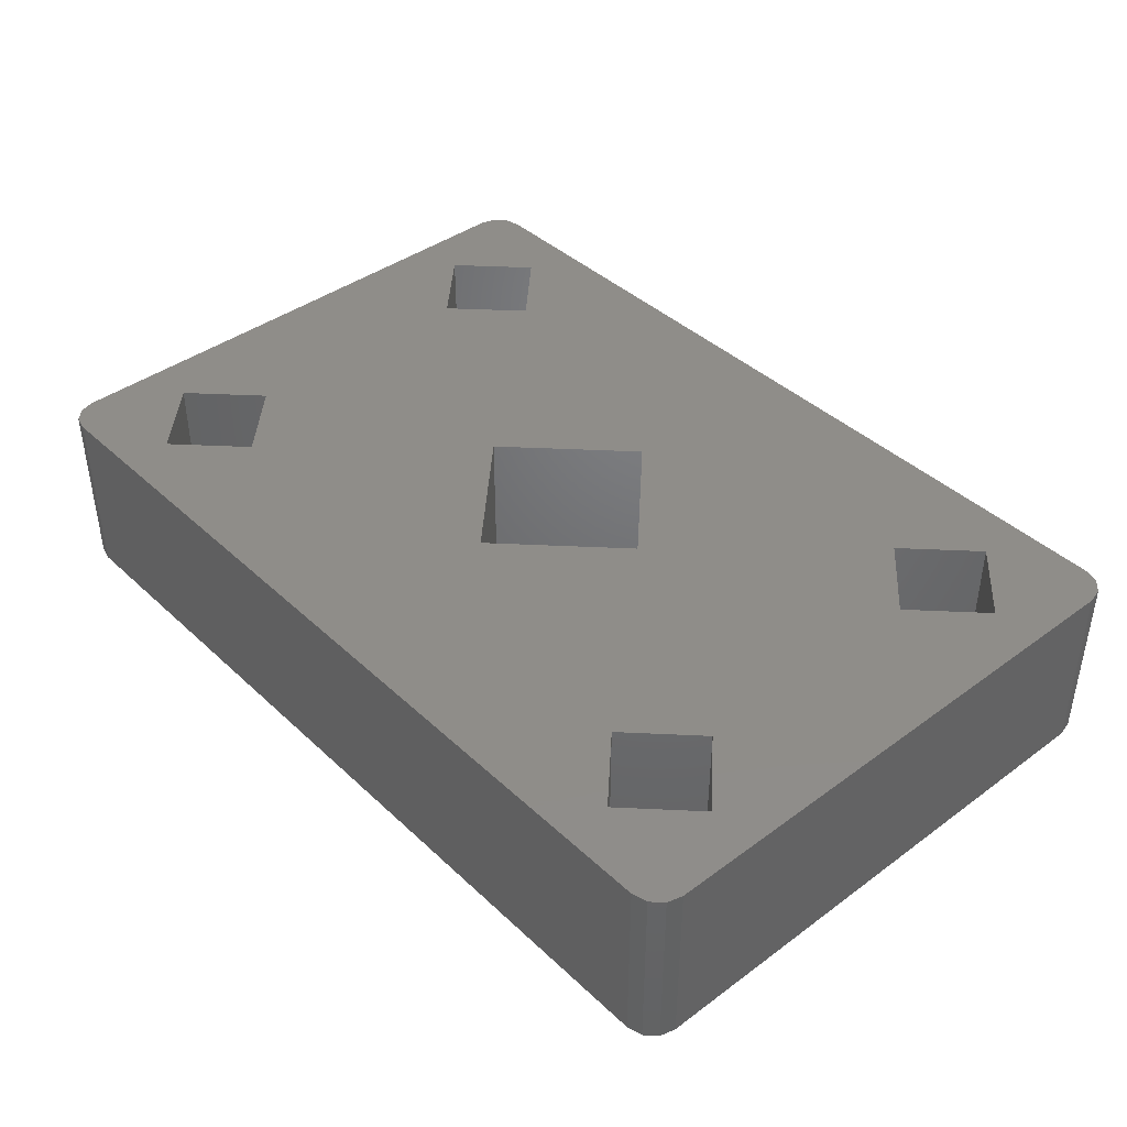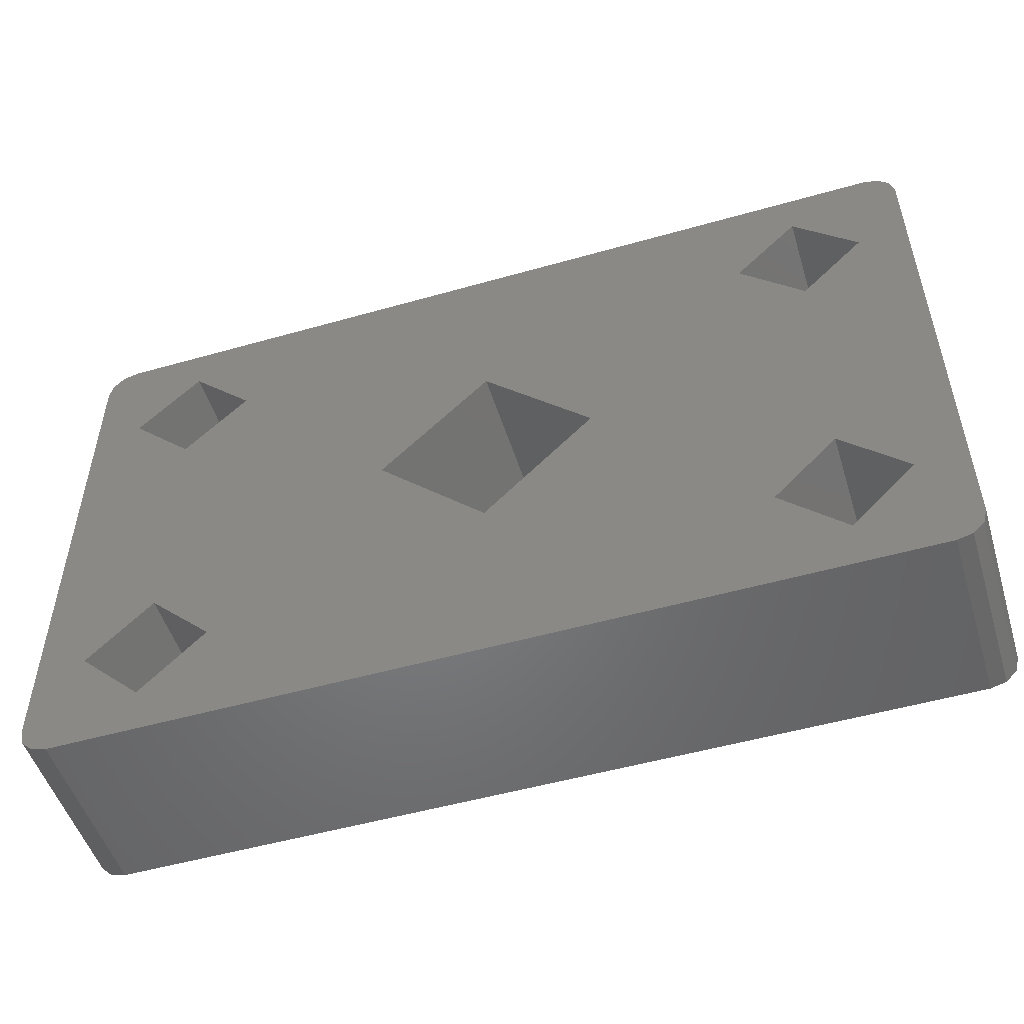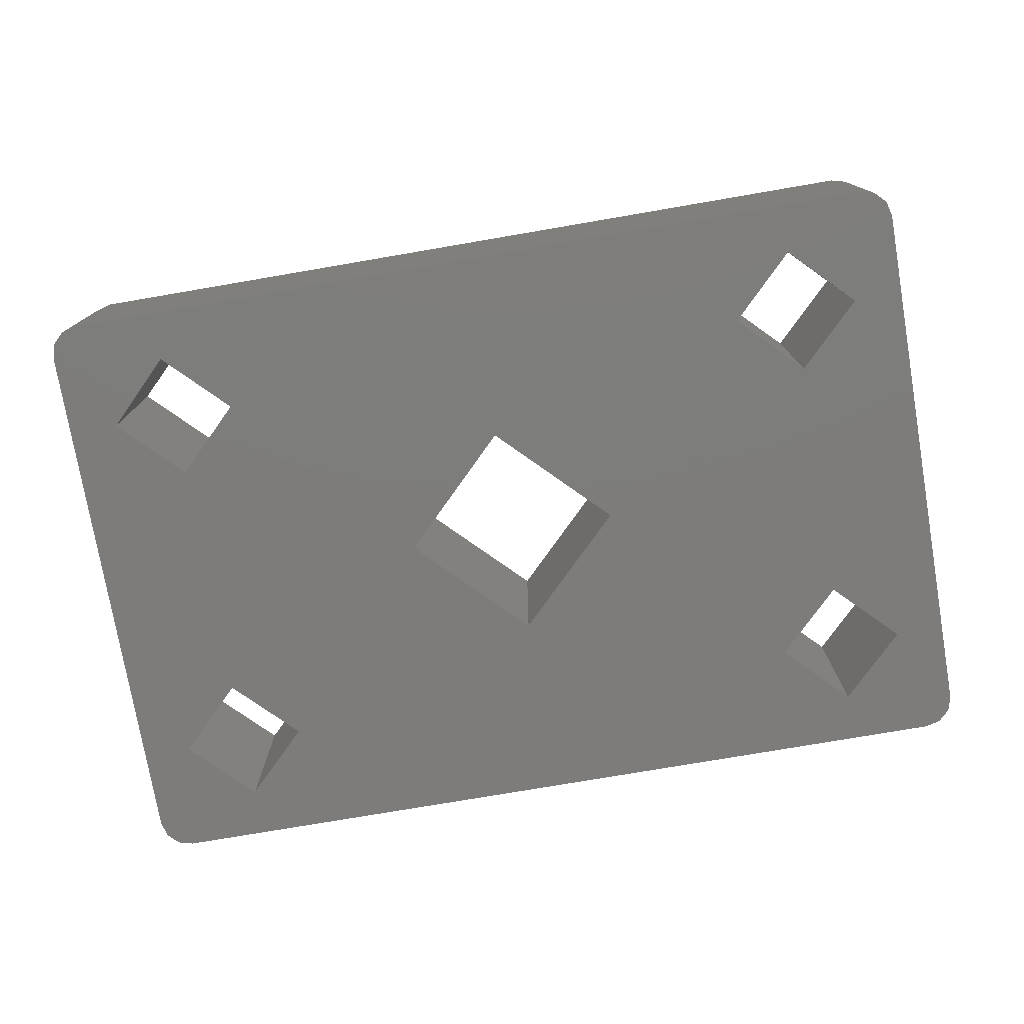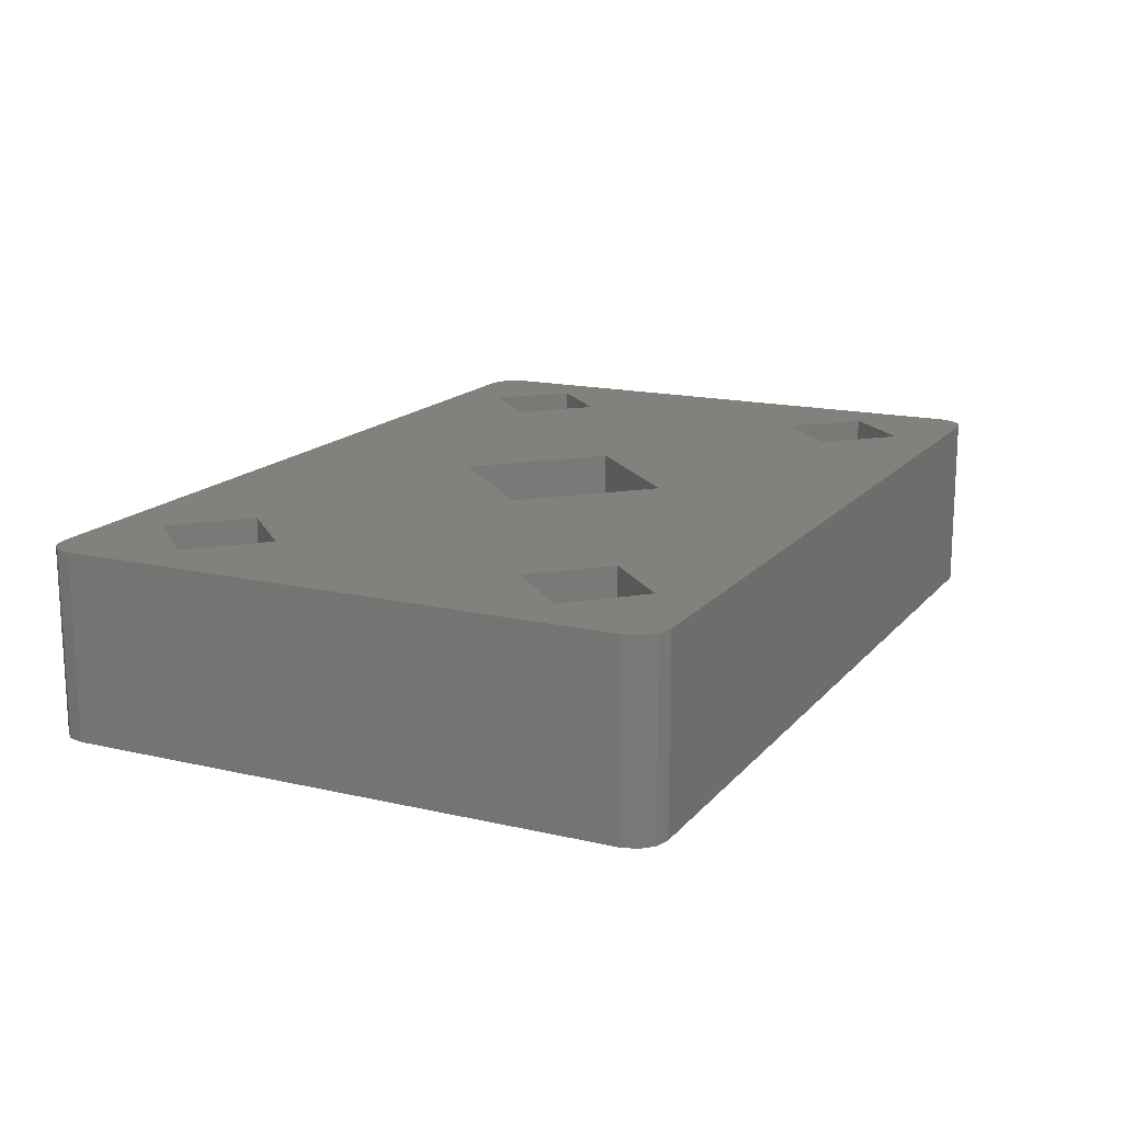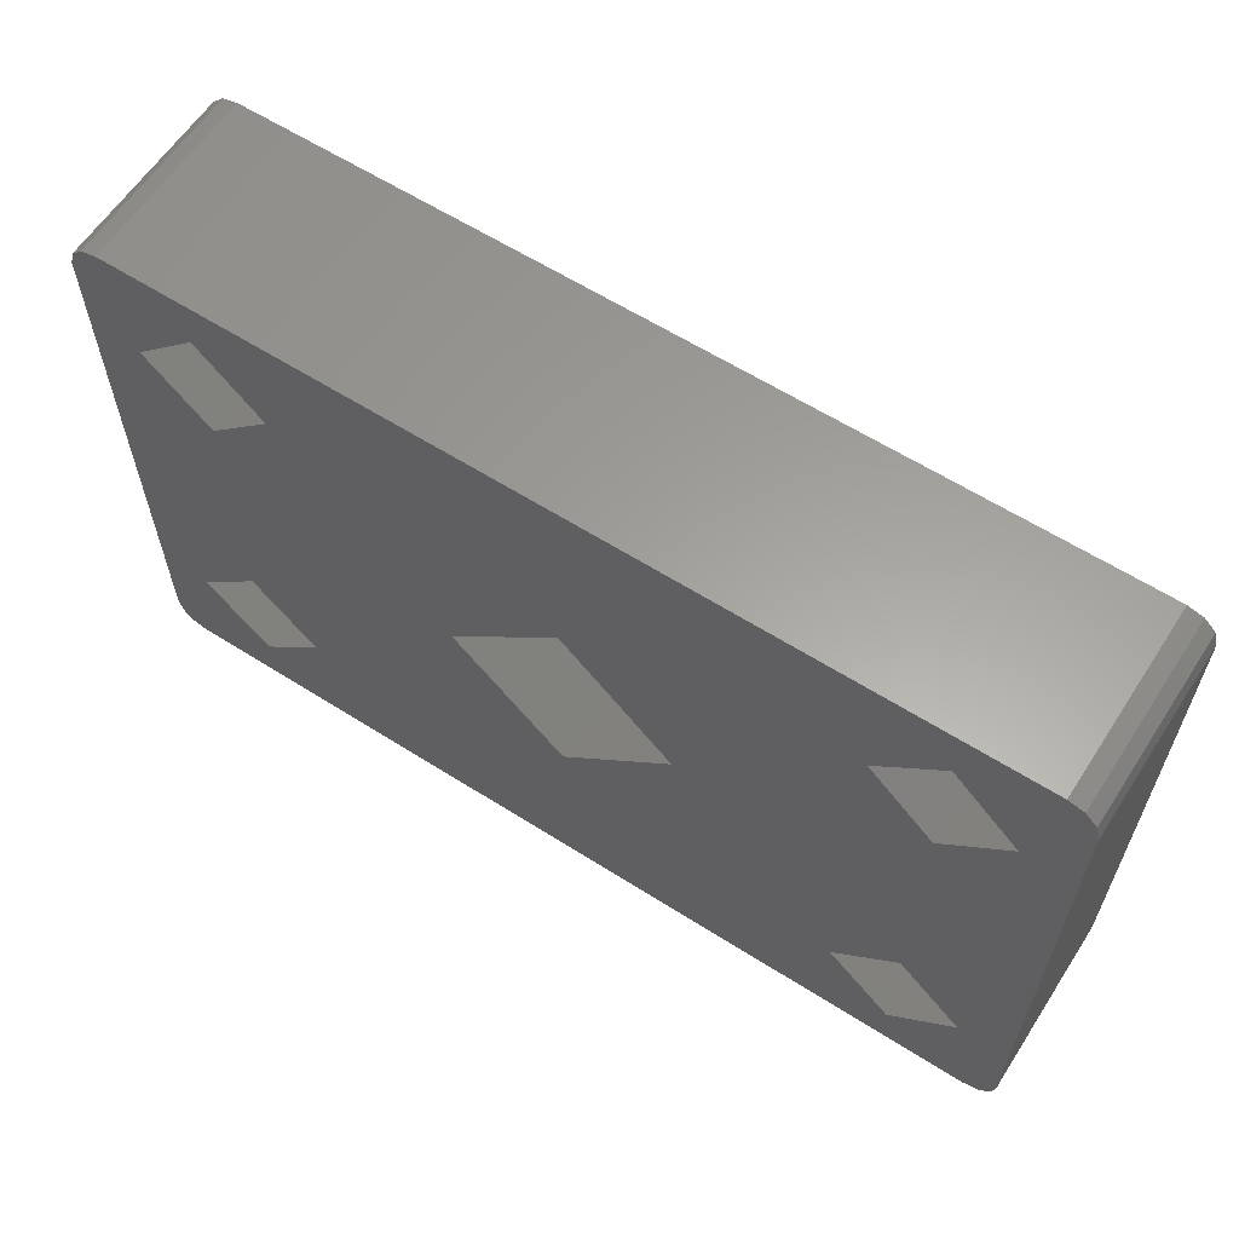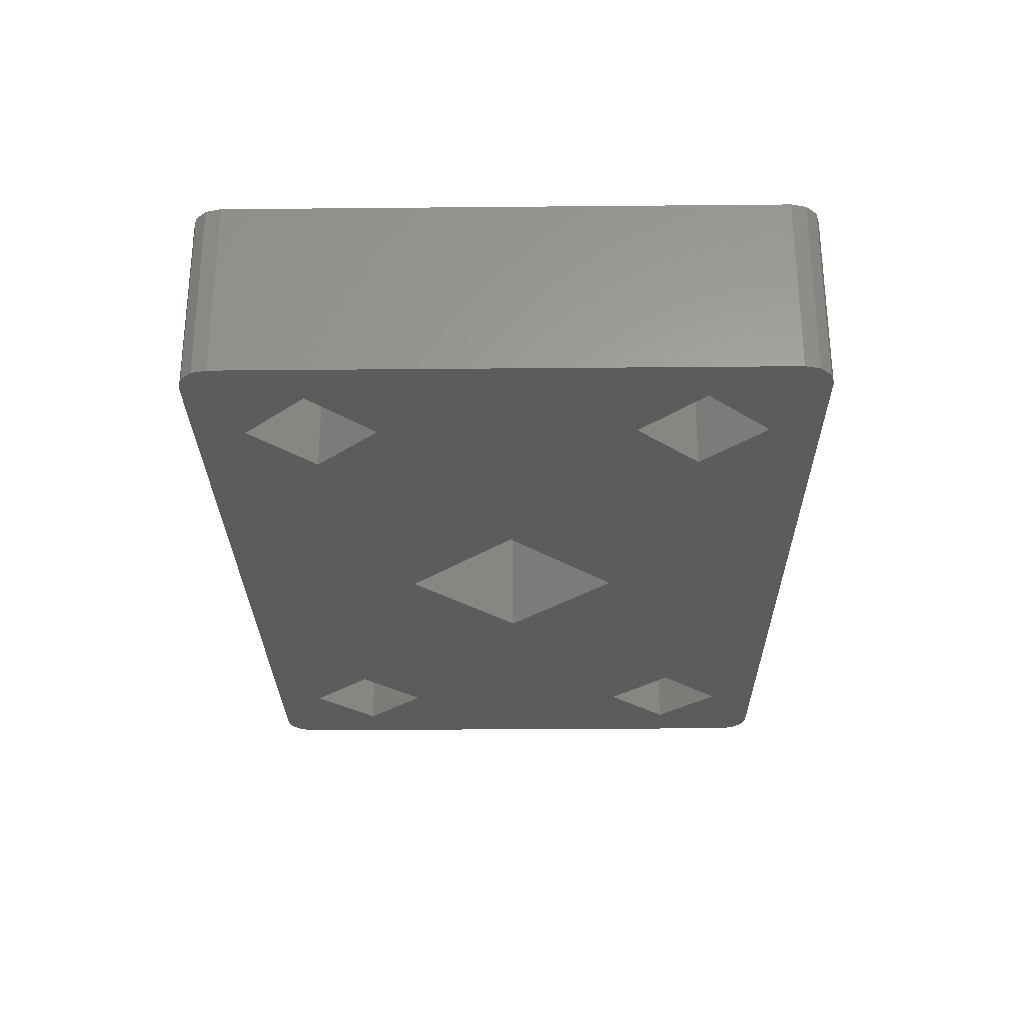
<metadata>
{"format":"stl","ext":"stl","renderer":"f3d","projection":"perspective","resolution":1024,"background":"white","views":[{"elev":41.1,"azim":48.3,"up":"+Z"},{"elev":-51.3,"azim":17.2,"up":"+Y"},{"elev":-76.2,"azim":9.7,"up":"+Z"},{"elev":15.9,"azim":115.9,"up":"+Z"},{"elev":61.3,"azim":32.9,"up":"+Y"},{"elev":-27.7,"azim":-89.2,"up":"+Z"}]}
</metadata>
<code>
# stl→obj: 72 verts, 160 faces
v -0.0474 0.05244 1.363
v -0.0484 0.05271 1.363
v -0.04913 0.05344 1.363
v -0.0494 0.05444 1.363
v -0.0461 0.05994 1.363
v -0.0419 0.05574 1.363
v -0.0419 0.08074 1.363
v -0.0419 0.06414 1.363
v -0.0461 0.08494 1.363
v -0.0494 0.09044 1.363
v -0.0474 0.09244 1.363
v -0.04913 0.09144 1.363
v -0.0484 0.09218 1.363
v -0.02665 0.07244 1.363
v -0.0377 0.05994 1.363
v -0.0194 0.06519 1.363
v -0.0419 0.08914 1.363
v -0.0377 0.08494 1.363
v 0.0031 0.05574 1.363
v -0.0011 0.05994 1.363
v -0.0194 0.07969 1.363
v -0.01215 0.07244 1.363
v 0.0086 0.05244 1.363
v 0.01033 0.05344 1.363
v 0.0096 0.05271 1.363
v 0.0106 0.05444 1.363
v 0.0031 0.06414 1.363
v 0.0073 0.05994 1.363
v -0.0011 0.08494 1.363
v 0.0031 0.08074 1.363
v 0.0031 0.08914 1.363
v 0.0073 0.08494 1.363
v 0.0086 0.09244 1.363
v 0.0106 0.09044 1.363
v 0.01033 0.09144 1.363
v 0.0096 0.09218 1.363
v -0.0194 0.06519 1.375
v -0.02665 0.07244 1.375
v -0.01215 0.07244 1.375
v -0.0194 0.07969 1.375
v -0.0474 0.05244 1.375
v -0.0494 0.05444 1.375
v -0.04913 0.05344 1.375
v -0.0484 0.05271 1.375
v -0.0461 0.05994 1.375
v -0.0419 0.05574 1.375
v -0.0461 0.08494 1.375
v -0.0419 0.06414 1.375
v -0.0419 0.08074 1.375
v -0.0494 0.09044 1.375
v -0.0474 0.09244 1.375
v -0.0484 0.09218 1.375
v -0.04913 0.09144 1.375
v -0.0377 0.05994 1.375
v -0.0377 0.08494 1.375
v -0.0419 0.08914 1.375
v 0.0031 0.05574 1.375
v -0.0011 0.05994 1.375
v 0.0086 0.05244 1.375
v 0.01033 0.05344 1.375
v 0.0096 0.05271 1.375
v 0.0106 0.05444 1.375
v 0.0073 0.05994 1.375
v 0.0031 0.06414 1.375
v -0.0011 0.08494 1.375
v 0.0031 0.08074 1.375
v 0.0073 0.08494 1.375
v 0.0031 0.08914 1.375
v 0.0086 0.09244 1.375
v 0.0106 0.09044 1.375
v 0.01033 0.09144 1.375
v 0.0096 0.09218 1.375
f 1 2 3
f 1 3 4
f 5 1 4
f 6 1 5
f 7 8 5
f 7 5 9
f 10 9 5
f 10 5 4
f 11 10 12
f 11 12 13
f 11 9 10
f 14 15 8
f 14 8 7
f 16 6 15
f 16 15 14
f 17 9 11
f 18 14 7
f 19 16 20
f 19 6 16
f 21 18 17
f 21 14 18
f 22 20 16
f 23 1 6
f 23 6 19
f 24 25 23
f 26 24 23
f 27 20 22
f 28 23 19
f 28 26 23
f 29 22 21
f 30 22 29
f 30 27 22
f 31 21 17
f 31 29 21
f 32 28 27
f 32 26 28
f 32 27 30
f 33 32 31
f 34 26 32
f 34 32 33
f 35 33 36
f 35 34 33
f 33 31 11
f 31 17 11
f 37 14 38
f 37 16 14
f 39 22 16
f 39 16 37
f 40 21 22
f 40 22 39
f 38 14 21
f 38 21 40
f 41 42 43
f 41 43 44
f 45 42 41
f 45 41 46
f 47 45 48
f 47 48 49
f 47 42 45
f 50 42 47
f 51 52 53
f 51 53 50
f 51 50 47
f 38 48 54
f 38 49 48
f 37 54 46
f 37 38 54
f 55 49 38
f 56 51 47
f 57 58 37
f 57 37 46
f 39 37 58
f 40 56 55
f 40 55 38
f 59 46 41
f 59 57 46
f 60 59 61
f 62 59 60
f 63 57 59
f 63 59 62
f 64 39 58
f 65 40 39
f 66 65 39
f 66 39 64
f 67 64 63
f 67 63 62
f 67 66 64
f 68 56 40
f 68 40 65
f 69 68 67
f 70 69 67
f 70 67 62
f 71 69 70
f 72 69 71
f 69 51 56
f 69 56 68
f 49 9 47
f 49 7 9
f 55 18 7
f 55 7 49
f 56 17 18
f 56 18 55
f 47 9 17
f 47 17 56
f 66 29 65
f 66 30 29
f 67 32 30
f 67 30 66
f 68 31 32
f 68 32 67
f 65 29 31
f 65 31 68
f 57 20 58
f 57 19 20
f 63 28 19
f 63 19 57
f 64 27 28
f 64 28 63
f 58 20 27
f 58 27 64
f 46 5 45
f 46 6 5
f 54 15 6
f 54 6 46
f 48 8 15
f 48 15 54
f 45 5 8
f 45 8 48
f 2 1 41
f 2 41 44
f 3 44 43
f 3 2 44
f 4 43 42
f 4 3 43
f 42 50 10
f 42 10 4
f 12 10 50
f 12 50 53
f 13 53 52
f 13 12 53
f 11 52 51
f 11 13 52
f 51 69 33
f 51 33 11
f 36 33 69
f 36 69 72
f 35 72 71
f 35 36 72
f 34 71 70
f 34 35 71
f 70 62 26
f 70 26 34
f 24 26 62
f 24 62 60
f 25 60 61
f 25 24 60
f 23 61 59
f 23 25 61
f 59 41 1
f 59 1 23

</code>
